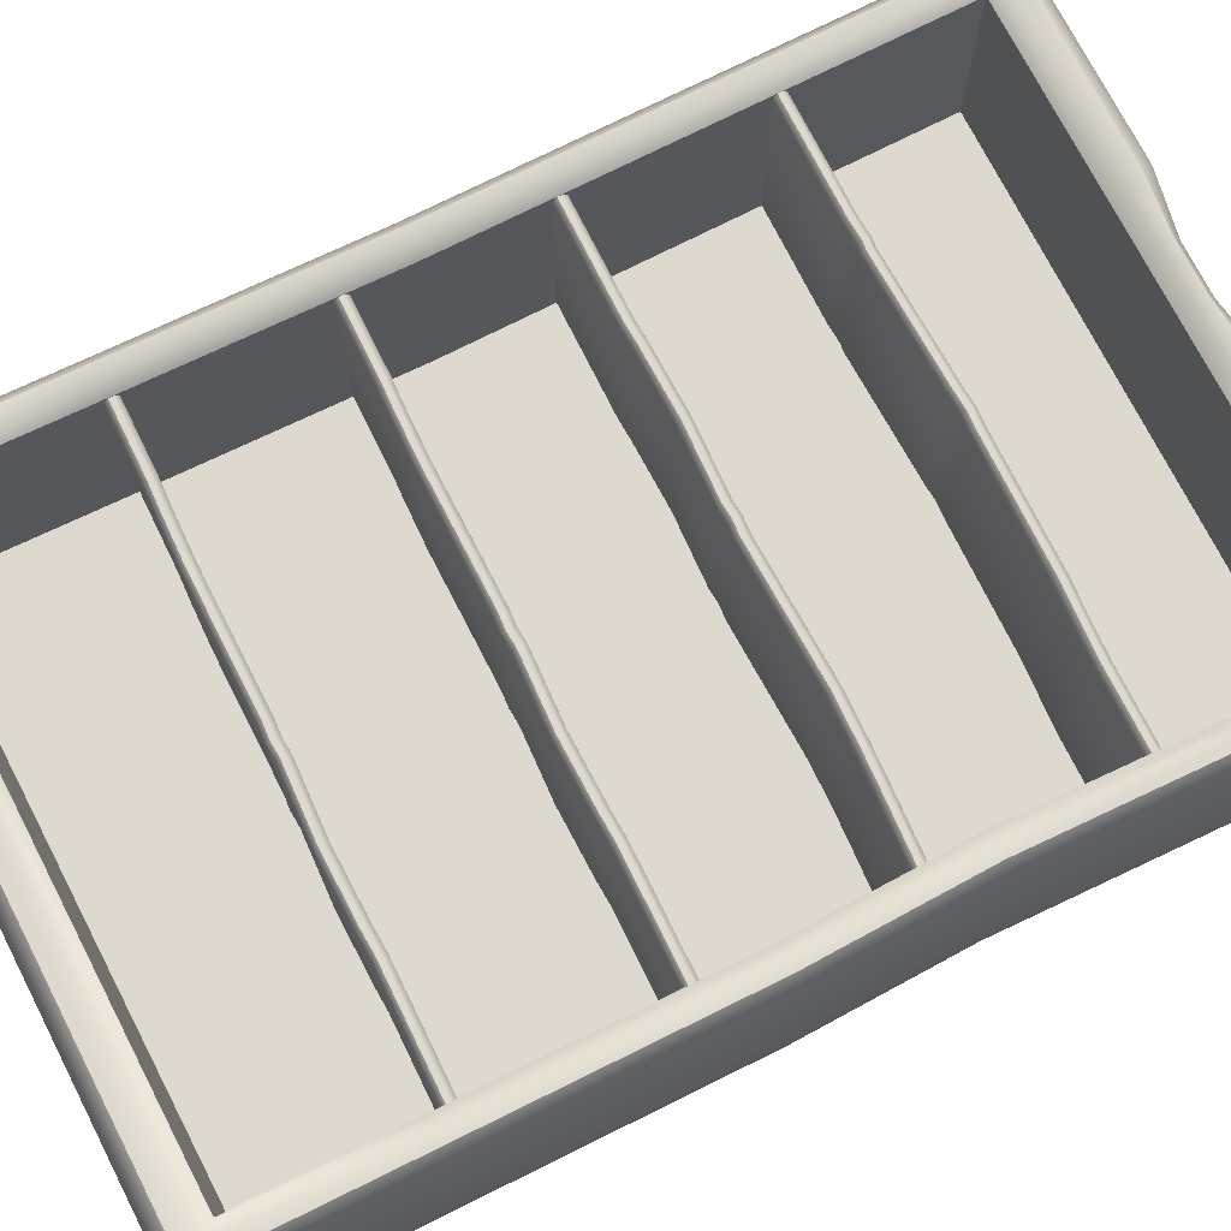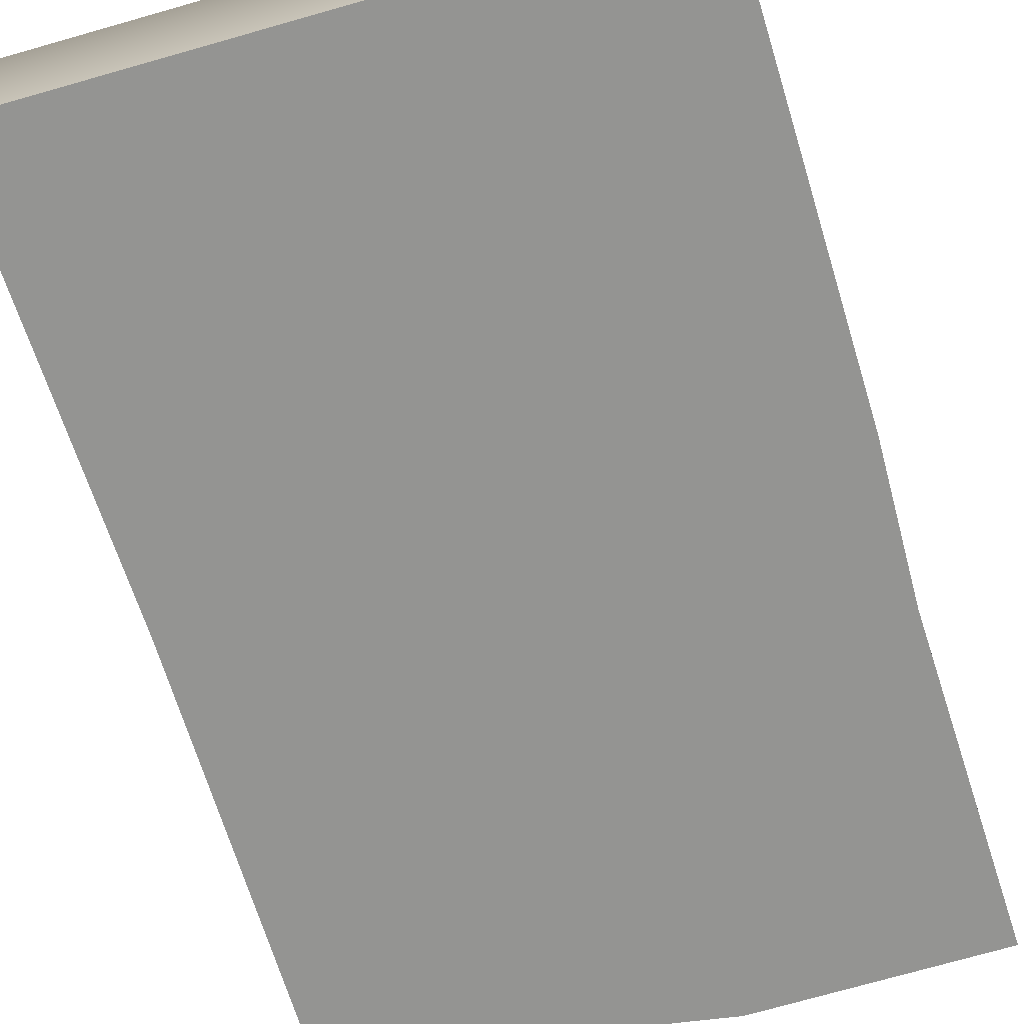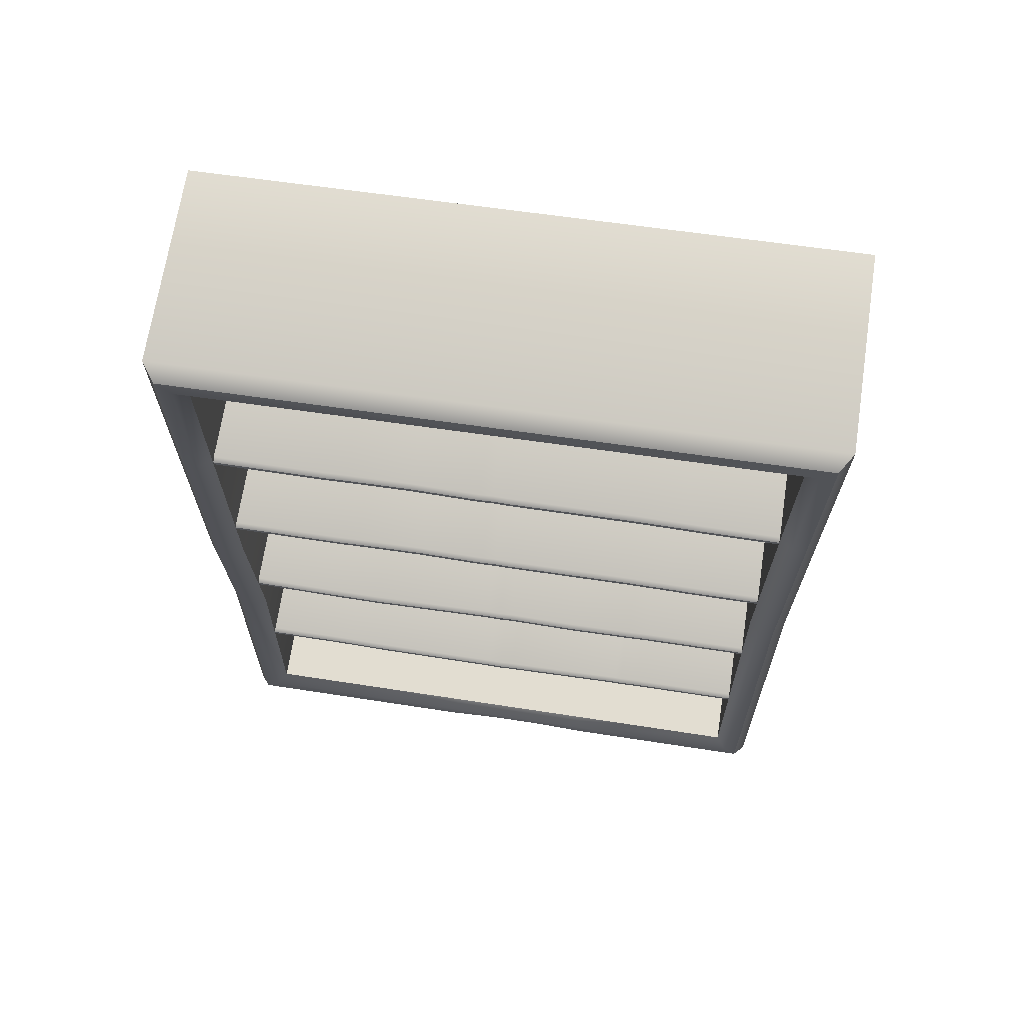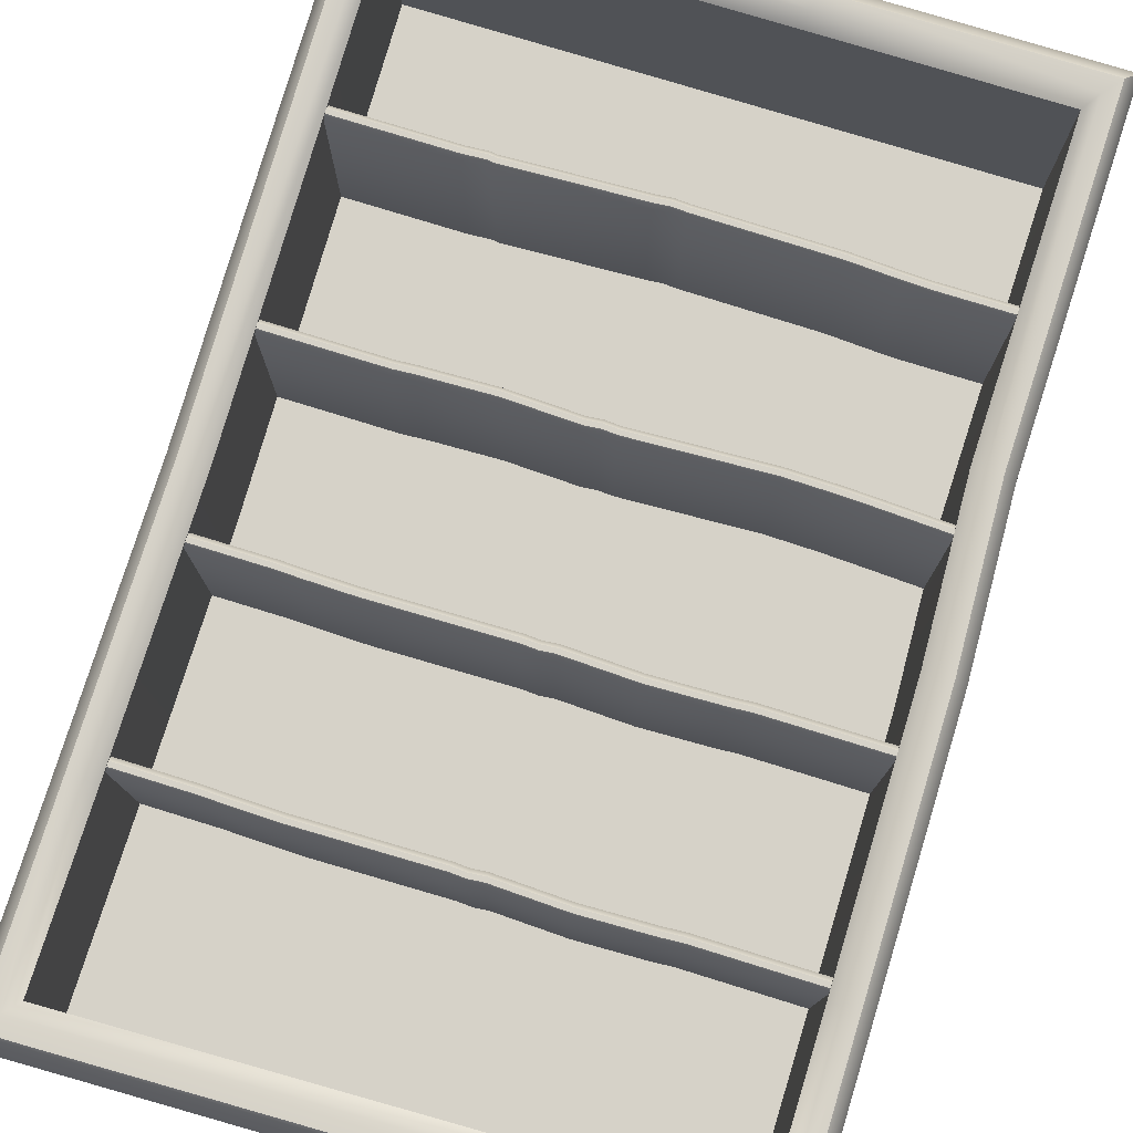
<metadata>
{"format":"obj","ext":"obj","renderer":"f3d","projection":"perspective","resolution":1024,"background":"white","views":[{"elev":71.8,"azim":-116.3,"up":"+Z"},{"elev":-66.9,"azim":-162.8,"up":"+Z"},{"elev":68.6,"azim":8.7,"up":"+Y"},{"elev":78.0,"azim":-163.0,"up":"+Z"}]}
</metadata>
<code>
v  -4.227 14.07 11.41
v  -4.227 14.07 40.69
v  -13.59 12.38 40.69
v  -13.58 12.38 11.41
v  42.52 88.66 11.41
v  42.52 88.66 40.69
v  43.73 12.38 40.69
v  43.73 12.38 11.41
v  43.11 157.8 11.41
v  -51.08 155.8 11.41
v  -51.08 155.8 40.69
v  43.11 157.8 40.69
v  -51.12 125.9 11.41
v  -51.12 125.9 40.69
v  -4.281 15.3 42.82
v  -13.06 14.38 42.82
v  40.86 88.66 42.82
v  42.07 14.38 42.82
v  -49.42 153.8 42.82
v  41.45 155.8 42.82
v  -49.45 125.9 42.82
v  -4.309 18.92 41.33
v  -4.309 18.92 13.92
v  -11.85 18.92 13.92
v  -11.85 18.92 41.33
v  37.08 88.66 41.33
v  37.08 88.66 13.92
v  38.3 18.92 13.92
v  38.3 18.92 41.33
v  37.67 151.3 41.33
v  -45.64 149.2 41.33
v  -45.64 149.2 13.92
v  37.67 151.3 13.92
v  -45.67 125.9 41.33
v  -45.67 125.9 13.92
v  10.89 18.92 41.33
v  3.352 18.92 41.33
v  3.352 16.92 42.82
v  11.42 16.92 42.82
v  37.38 126.6 41.33
v  39.04 126.6 42.82
v  39.33 153.3 42.82
v  -47.3 151.2 42.82
v  -45.67 18.92 41.33
v  -44.75 63.81 41.33
v  -46.41 63.81 42.82
v  -47.33 16.92 42.82
v  3.324 15.3 42.82
v  12.1 14.38 42.82
v  41.15 126.6 42.82
v  -48.53 63.81 42.82
v  -49.45 14.38 42.82
v  12.63 12.38 40.69
v  12.63 12.38 11.41
v  3.27 14.07 40.69
v  3.261 14.07 11.41
v  -51.12 12.38 40.69
v  -51.12 12.38 11.41
v  10.89 18.92 13.92
v  3.352 18.92 13.92
v  -45.67 18.92 13.92
v  -12.38 16.92 42.82
v  -4.309 16.92 42.82
v  39.96 16.92 42.82
v  -3.68 42.74 40.61
v  -3.68 43.34 41.23
v  -5.767 43.48 41.23
v  -5.767 42.88 40.61
v  -3.68 42.74 13.65
v  -5.767 42.88 13.65
v  -3.68 44.62 13.65
v  -3.68 44.62 40.61
v  -1.594 44.8 40.61
v  -1.594 44.8 13.65
v  -3.68 44.02 41.23
v  -1.594 44.2 41.23
v  -1.594 43.52 41.23
v  18.23 43.5 40.61
v  18.23 44.1 41.23
v  17.24 44.24 41.23
v  17.24 43.64 40.61
v  -1.594 42.92 40.61
v  -31.34 44.09 41.23
v  -31.34 43.49 40.61
v  -24.58 43.08 40.61
v  -24.58 43.69 41.23
v  18.23 43.5 13.65
v  17.24 43.64 13.65
v  -1.594 42.92 13.65
v  -31.34 43.49 13.65
v  -24.58 43.08 13.65
v  -31.34 45.37 13.65
v  -31.34 45.37 40.61
v  -24.58 44.96 40.61
v  -24.58 44.96 13.65
v  -5.767 44.76 13.65
v  -5.767 44.76 40.61
v  18.23 45.38 40.61
v  18.23 45.38 13.65
v  17.24 45.52 13.65
v  17.24 45.52 40.61
v  -31.34 44.76 41.23
v  -24.58 44.36 41.23
v  -5.767 44.16 41.23
v  18.23 44.78 41.23
v  17.24 44.92 41.23
v  38.07 43.64 40.61
v  38.07 44.24 41.23
v  21.17 44.29 41.23
v  21.17 43.69 40.61
v  -45.39 44.24 41.23
v  -45.39 43.64 40.61
v  -34.67 43.62 40.61
v  -34.67 44.22 41.23
v  38.07 43.64 13.65
v  21.17 43.69 13.65
v  -45.39 43.64 13.65
v  -34.67 43.62 13.65
v  -45.39 45.52 13.65
v  -45.39 45.52 40.61
v  -34.67 45.5 40.61
v  -34.67 45.5 13.65
v  38.07 45.52 40.61
v  38.07 45.52 13.65
v  21.17 45.57 13.65
v  21.17 45.57 40.61
v  -45.39 44.92 41.23
v  -34.67 44.9 41.23
v  38.07 44.92 41.23
v  21.17 44.96 41.23
v  -3.68 70.35 40.61
v  -3.68 70.95 41.23
v  -5.767 71.09 41.23
v  -5.767 70.49 40.61
v  -3.68 70.35 13.65
v  -5.767 70.49 13.65
v  -3.68 72.23 13.65
v  -3.68 72.23 40.61
v  -1.594 72.41 40.61
v  -1.594 72.41 13.65
v  -3.68 71.63 41.23
v  -1.594 71.81 41.23
v  -1.594 71.13 41.23
v  18.23 70.39 40.61
v  18.23 70.99 41.23
v  8.484 70.73 41.23
v  8.484 70.12 40.61
v  -1.594 70.53 40.61
v  -31.34 70.45 41.23
v  -31.34 69.85 40.61
v  -24.58 69.71 40.61
v  -24.58 70.31 41.23
v  18.23 70.39 13.65
v  8.484 70.12 13.65
v  -1.594 70.53 13.65
v  -31.34 69.85 13.65
v  -24.58 69.71 13.65
v  -31.34 71.73 13.65
v  -31.34 71.73 40.61
v  -24.58 71.59 40.61
v  -24.58 71.59 13.65
v  -5.767 72.37 13.65
v  -5.767 72.37 40.61
v  18.23 72.27 40.61
v  18.23 72.27 13.65
v  8.484 72 13.65
v  8.484 72 40.61
v  -31.34 71.13 41.23
v  -24.58 70.99 41.23
v  -5.767 71.76 41.23
v  18.23 71.67 41.23
v  8.484 71.4 41.23
v  38.07 70.53 40.61
v  38.07 71.13 41.23
v  21.17 71.18 41.23
v  21.17 70.58 40.61
v  -45.39 71.13 41.23
v  -45.39 70.53 40.61
v  -34.67 69.99 40.61
v  -34.67 70.59 41.23
v  38.07 70.53 13.65
v  21.17 70.58 13.65
v  -45.39 70.53 13.65
v  -34.67 69.99 13.65
v  -45.39 72.41 13.65
v  -45.39 72.41 40.61
v  -34.67 71.87 40.61
v  -34.67 71.87 13.65
v  38.07 72.41 40.61
v  38.07 72.41 13.65
v  21.17 72.46 13.65
v  21.17 72.46 40.61
v  -45.39 71.81 41.23
v  -34.67 71.26 41.23
v  38.07 71.81 41.23
v  21.17 71.86 41.23
v  -4.307 98.59 40.61
v  -4.307 97.99 41.23
v  -2.221 97.85 41.23
v  -2.221 98.45 40.61
v  -4.307 98.59 13.65
v  -2.221 98.45 13.65
v  -4.307 96.71 13.65
v  -4.307 96.71 40.61
v  -6.394 96.53 40.61
v  -6.394 96.53 13.65
v  -4.307 97.31 41.23
v  -6.394 97.13 41.23
v  -6.394 97.8 41.23
v  -26.22 98.55 40.61
v  -26.22 97.94 41.23
v  -16.47 98.21 41.23
v  -16.47 98.81 40.61
v  -6.394 98.41 40.61
v  23.36 97.96 41.23
v  23.36 98.56 40.61
v  16.59 98.71 40.61
v  16.59 98.11 41.23
v  -26.22 98.55 13.65
v  -16.47 98.81 13.65
v  -6.394 98.41 13.65
v  23.36 98.56 13.65
v  16.59 98.71 13.65
v  23.36 96.68 13.65
v  23.36 96.68 40.61
v  16.59 96.83 40.61
v  16.59 96.83 13.65
v  -2.221 96.57 13.65
v  -2.221 96.57 40.61
v  -26.22 96.67 40.61
v  -26.22 96.67 13.65
v  -16.47 96.93 13.65
v  -16.47 96.93 40.61
v  23.36 97.28 41.23
v  16.59 97.43 41.23
v  -2.221 97.17 41.23
v  -26.22 97.27 41.23
v  -16.47 97.53 41.23
v  -46.06 98.41 40.61
v  -46.06 97.8 41.23
v  -29.16 97.76 41.23
v  -29.16 98.36 40.61
v  37.4 97.8 41.23
v  37.4 98.41 40.61
v  26.68 98.43 40.61
v  26.68 97.83 41.23
v  -46.06 98.41 13.65
v  -29.16 98.36 13.65
v  37.4 98.41 13.65
v  26.68 98.43 13.65
v  37.4 96.53 13.65
v  37.4 96.53 40.61
v  26.68 96.55 40.61
v  26.68 96.55 13.65
v  -46.06 96.53 40.61
v  -46.06 96.53 13.65
v  -29.16 96.48 13.65
v  -29.16 96.48 40.61
v  37.4 97.13 41.23
v  26.68 97.15 41.23
v  -46.06 97.13 41.23
v  -29.16 97.08 41.23
v  42.81 126.6 40.69
v  42.81 126.6 11.41
v  -50.19 63.81 40.69
v  -51.12 87.98 40.69
v  -51.1 87.97 11.41
v  -50.2 63.83 11.41
v  -49.45 87.98 42.82
v  37.38 126.6 13.92
v  -44.75 63.81 13.92
v  -45.67 87.98 13.92
v  -45.67 87.98 41.33
v  38.74 88.66 42.82
v  -47.33 125.9 42.82
v  -47.33 87.98 42.82
v  -45.76 18.78 13.92
v  38.39 18.81 13.92
v  37.92 151.5 13.92
v  -45.81 149.4 13.92
v  -4.307 125.2 40.61
v  -4.307 124.6 41.23
v  -2.221 124.4 41.23
v  -2.221 125 40.61
v  -4.307 125.2 13.65
v  -2.221 125 13.65
v  -4.307 123.3 13.65
v  -4.307 123.3 40.61
v  -6.394 123.1 40.61
v  -6.394 123.1 13.65
v  -4.307 123.9 41.23
v  -6.394 123.7 41.23
v  -6.394 124.4 41.23
v  -26.22 125.1 40.61
v  -26.22 124.5 41.23
v  -16.47 124.8 41.23
v  -16.47 125.4 40.61
v  -6.394 125 40.61
v  23.36 124.5 41.23
v  23.36 125.1 40.61
v  16.59 125.3 40.61
v  16.59 124.7 41.23
v  -26.22 125.1 13.65
v  -16.47 125.4 13.65
v  -6.394 125 13.65
v  23.36 125.1 13.65
v  16.59 125.3 13.65
v  23.36 123.3 13.65
v  23.36 123.3 40.61
v  16.59 123.4 40.61
v  16.59 123.4 13.65
v  -2.221 123.2 13.65
v  -2.221 123.2 40.61
v  -26.22 123.2 40.61
v  -26.22 123.2 13.65
v  -16.47 123.5 13.65
v  -16.47 123.5 40.61
v  23.36 123.9 41.23
v  16.59 124 41.23
v  -2.221 123.8 41.23
v  -26.22 123.8 41.23
v  -16.47 124.1 41.23
v  -46.06 125 40.61
v  -46.06 124.4 41.23
v  -29.16 124.3 41.23
v  -29.16 124.9 40.61
v  37.4 124.4 41.23
v  37.4 125 40.61
v  26.68 125 40.61
v  26.68 124.4 41.23
v  -46.06 125 13.65
v  -29.16 124.9 13.65
v  37.4 125 13.65
v  26.68 125 13.65
v  37.4 123.1 13.65
v  37.4 123.1 40.61
v  26.68 123.1 40.61
v  26.68 123.1 13.65
v  -46.06 123.1 40.61
v  -46.06 123.1 13.65
v  -29.16 123.1 13.65
v  -29.16 123.1 40.61
v  37.4 123.7 41.23
v  26.68 123.7 41.23
v  -46.06 123.7 41.23
v  -29.16 123.7 41.23
g SHELF
f 1 2 3
f 3 4 1
f 5 6 7
f 7 8 5
f 9 10 11
f 11 12 9
f 13 14 11
f 11 10 13
f 2 15 16
f 16 3 2
f 6 17 18
f 18 7 6
f 11 19 20
f 20 12 11
f 14 21 19
f 19 11 14
f 22 23 24
f 24 25 22
f 26 27 28
f 28 29 26
f 30 31 32
f 32 33 30
f 34 35 32
f 32 31 34
f 36 37 38
f 38 39 36
f 30 40 41
f 41 42 30
f 31 30 42
f 42 43 31
f 44 45 46
f 46 47 44
f 39 38 48
f 48 49 39
f 42 41 50
f 50 20 42
f 19 43 42
f 42 20 19
f 47 46 51
f 51 52 47
f 8 7 53
f 53 54 8
f 54 53 55
f 55 56 54
f 57 58 4
f 4 3 57
f 53 7 18
f 18 49 53
f 55 53 49
f 49 48 55
f 52 57 3
f 3 16 52
f 29 28 59
f 59 36 29
f 36 59 60
f 60 37 36
f 61 44 25
f 25 24 61
f 44 47 62
f 62 25 44
f 25 62 63
f 63 22 25
f 39 64 29
f 29 36 39
f 47 52 16
f 16 62 47
f 62 16 15
f 15 63 62
f 49 18 64
f 64 39 49
f 1 56 55
f 55 2 1
f 2 55 48
f 48 15 2
f 22 37 60
f 60 23 22
f 37 22 63
f 63 38 37
f 38 63 15
f 15 48 38
f 65 66 67
f 67 68 65
f 69 65 68
f 68 70 69
f 71 72 73
f 73 74 71
f 72 75 76
f 76 73 72
f 75 66 77
f 77 76 75
f 78 79 80
f 80 81 78
f 82 77 66
f 66 65 82
f 83 84 85
f 85 86 83
f 87 78 81
f 81 88 87
f 89 82 65
f 65 69 89
f 84 90 91
f 91 85 84
f 92 93 94
f 94 95 92
f 96 97 72
f 72 71 96
f 98 99 100
f 100 101 98
f 93 102 103
f 103 94 93
f 97 104 75
f 75 72 97
f 105 98 101
f 101 106 105
f 102 83 86
f 86 103 102
f 104 67 66
f 66 75 104
f 79 105 106
f 106 80 79
f 107 108 109
f 109 110 107
f 110 109 79
f 79 78 110
f 77 82 81
f 81 80 77
f 111 112 113
f 113 114 111
f 114 113 84
f 84 83 114
f 68 67 86
f 86 85 68
f 115 107 110
f 110 116 115
f 116 110 78
f 78 87 116
f 82 89 88
f 88 81 82
f 112 117 118
f 118 113 112
f 113 118 90
f 90 84 113
f 70 68 85
f 85 91 70
f 119 120 121
f 121 122 119
f 122 121 93
f 93 92 122
f 97 96 95
f 95 94 97
f 123 124 125
f 125 126 123
f 126 125 99
f 99 98 126
f 74 73 101
f 101 100 74
f 120 127 128
f 128 121 120
f 121 128 102
f 102 93 121
f 104 97 94
f 94 103 104
f 129 123 126
f 126 130 129
f 130 126 98
f 98 105 130
f 73 76 106
f 106 101 73
f 127 111 114
f 114 128 127
f 128 114 83
f 83 102 128
f 67 104 103
f 103 86 67
f 108 129 130
f 130 109 108
f 109 130 105
f 105 79 109
f 76 77 80
f 80 106 76
f 131 132 133
f 133 134 131
f 135 131 134
f 134 136 135
f 137 138 139
f 139 140 137
f 138 141 142
f 142 139 138
f 141 132 143
f 143 142 141
f 144 145 146
f 146 147 144
f 148 143 132
f 132 131 148
f 149 150 151
f 151 152 149
f 153 144 147
f 147 154 153
f 155 148 131
f 131 135 155
f 150 156 157
f 157 151 150
f 158 159 160
f 160 161 158
f 162 163 138
f 138 137 162
f 164 165 166
f 166 167 164
f 159 168 169
f 169 160 159
f 163 170 141
f 141 138 163
f 171 164 167
f 167 172 171
f 168 149 152
f 152 169 168
f 170 133 132
f 132 141 170
f 145 171 172
f 172 146 145
f 173 174 175
f 175 176 173
f 176 175 145
f 145 144 176
f 143 148 147
f 147 146 143
f 177 178 179
f 179 180 177
f 180 179 150
f 150 149 180
f 134 133 152
f 152 151 134
f 181 173 176
f 176 182 181
f 182 176 144
f 144 153 182
f 148 155 154
f 154 147 148
f 178 183 184
f 184 179 178
f 179 184 156
f 156 150 179
f 136 134 151
f 151 157 136
f 185 186 187
f 187 188 185
f 188 187 159
f 159 158 188
f 163 162 161
f 161 160 163
f 189 190 191
f 191 192 189
f 192 191 165
f 165 164 192
f 140 139 167
f 167 166 140
f 186 193 194
f 194 187 186
f 187 194 168
f 168 159 187
f 170 163 160
f 160 169 170
f 195 189 192
f 192 196 195
f 196 192 164
f 164 171 196
f 139 142 172
f 172 167 139
f 193 177 180
f 180 194 193
f 194 180 149
f 149 168 194
f 133 170 169
f 169 152 133
f 174 195 196
f 196 175 174
f 175 196 171
f 171 145 175
f 142 143 146
f 146 172 142
f 197 198 199
f 199 200 197
f 201 197 200
f 200 202 201
f 203 204 205
f 205 206 203
f 204 207 208
f 208 205 204
f 207 198 209
f 209 208 207
f 210 211 212
f 212 213 210
f 214 209 198
f 198 197 214
f 215 216 217
f 217 218 215
f 219 210 213
f 213 220 219
f 221 214 197
f 197 201 221
f 216 222 223
f 223 217 216
f 224 225 226
f 226 227 224
f 228 229 204
f 204 203 228
f 230 231 232
f 232 233 230
f 225 234 235
f 235 226 225
f 229 236 207
f 207 204 229
f 237 230 233
f 233 238 237
f 234 215 218
f 218 235 234
f 236 199 198
f 198 207 236
f 211 237 238
f 238 212 211
f 239 240 241
f 241 242 239
f 242 241 211
f 211 210 242
f 209 214 213
f 213 212 209
f 243 244 245
f 245 246 243
f 246 245 216
f 216 215 246
f 200 199 218
f 218 217 200
f 247 239 242
f 242 248 247
f 248 242 210
f 210 219 248
f 214 221 220
f 220 213 214
f 244 249 250
f 250 245 244
f 245 250 222
f 222 216 245
f 202 200 217
f 217 223 202
f 251 252 253
f 253 254 251
f 254 253 225
f 225 224 254
f 229 228 227
f 227 226 229
f 255 256 257
f 257 258 255
f 258 257 231
f 231 230 258
f 206 205 233
f 233 232 206
f 252 259 260
f 260 253 252
f 253 260 234
f 234 225 253
f 236 229 226
f 226 235 236
f 261 255 258
f 258 262 261
f 262 258 230
f 230 237 262
f 205 208 238
f 238 233 205
f 259 243 246
f 246 260 259
f 260 246 215
f 215 234 260
f 199 236 235
f 235 218 199
f 240 261 262
f 262 241 240
f 241 262 237
f 237 211 241
f 208 209 212
f 212 238 208
f 263 6 5
f 5 264 263
f 265 266 267
f 267 268 265
f 50 17 6
f 6 263 50
f 51 269 266
f 266 265 51
f 270 27 26
f 26 40 270
f 271 272 273
f 273 45 271
f 29 64 274
f 274 26 29
f 275 276 273
f 273 34 275
f 64 18 17
f 17 274 64
f 21 269 276
f 276 275 21
f 266 14 13
f 13 267 266
f 269 21 14
f 14 266 269
f 272 35 34
f 34 273 272
f 274 41 40
f 40 26 274
f 17 50 41
f 41 274 17
f 9 12 263
f 263 264 9
f 263 12 20
f 20 50 263
f 30 33 270
f 270 40 30
f 31 43 275
f 275 34 31
f 43 19 21
f 21 275 43
f 276 46 45
f 45 273 276
f 269 51 46
f 46 276 269
f 58 57 265
f 265 268 58
f 265 57 52
f 52 51 265
f 44 61 271
f 271 45 44
f 277 278 279
f 279 280 277
f 58 268 4
f 268 267 5
f 13 264 5
f 5 267 13
f 10 9 264
f 264 13 10
f 5 54 56
f 268 5 56
f 56 1 268
f 5 8 54
f 268 1 4
f 281 282 283
f 283 284 281
f 285 281 284
f 284 286 285
f 287 288 289
f 289 290 287
f 288 291 292
f 292 289 288
f 291 282 293
f 293 292 291
f 294 295 296
f 296 297 294
f 298 293 282
f 282 281 298
f 299 300 301
f 301 302 299
f 303 294 297
f 297 304 303
f 305 298 281
f 281 285 305
f 300 306 307
f 307 301 300
f 308 309 310
f 310 311 308
f 312 313 288
f 288 287 312
f 314 315 316
f 316 317 314
f 309 318 319
f 319 310 309
f 313 320 291
f 291 288 313
f 321 314 317
f 317 322 321
f 318 299 302
f 302 319 318
f 320 283 282
f 282 291 320
f 295 321 322
f 322 296 295
f 323 324 325
f 325 326 323
f 326 325 295
f 295 294 326
f 293 298 297
f 297 296 293
f 327 328 329
f 329 330 327
f 330 329 300
f 300 299 330
f 284 283 302
f 302 301 284
f 331 323 326
f 326 332 331
f 332 326 294
f 294 303 332
f 298 305 304
f 304 297 298
f 328 333 334
f 334 329 328
f 329 334 306
f 306 300 329
f 286 284 301
f 301 307 286
f 335 336 337
f 337 338 335
f 338 337 309
f 309 308 338
f 313 312 311
f 311 310 313
f 339 340 341
f 341 342 339
f 342 341 315
f 315 314 342
f 290 289 317
f 317 316 290
f 336 343 344
f 344 337 336
f 337 344 318
f 318 309 337
f 320 313 310
f 310 319 320
f 345 339 342
f 342 346 345
f 346 342 314
f 314 321 346
f 289 292 322
f 322 317 289
f 343 327 330
f 330 344 343
f 344 330 299
f 299 318 344
f 283 320 319
f 319 302 283
f 324 345 346
f 346 325 324
f 325 346 321
f 321 295 325
f 292 293 296
f 296 322 292

</code>
